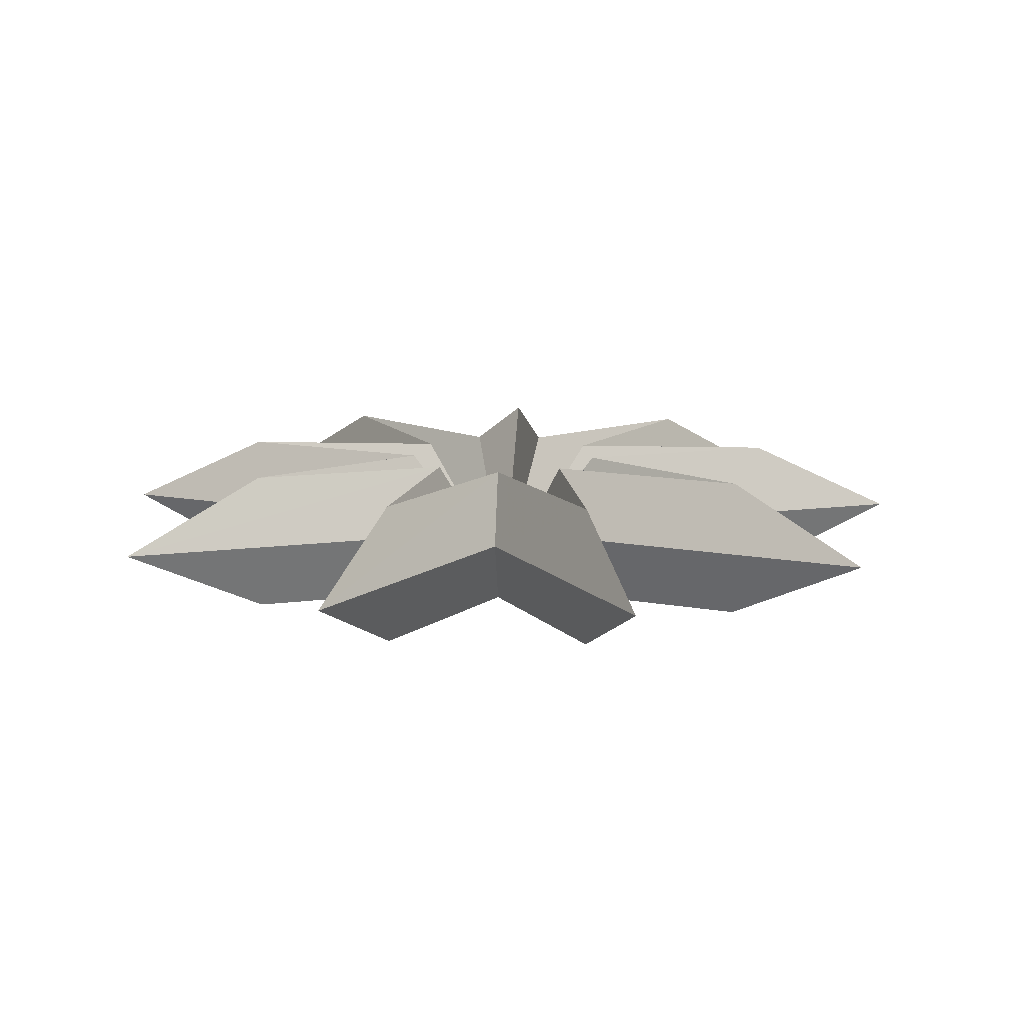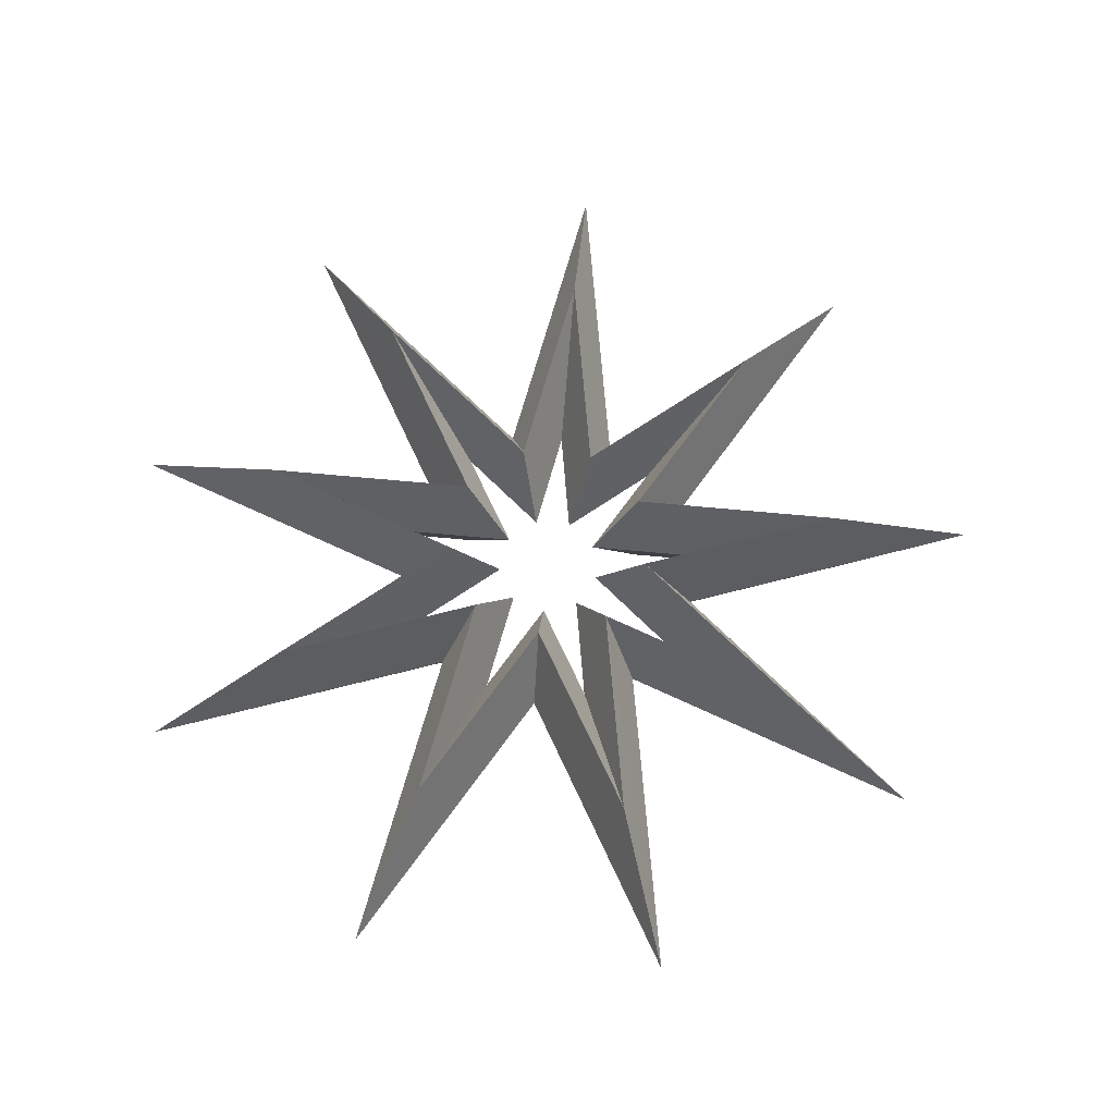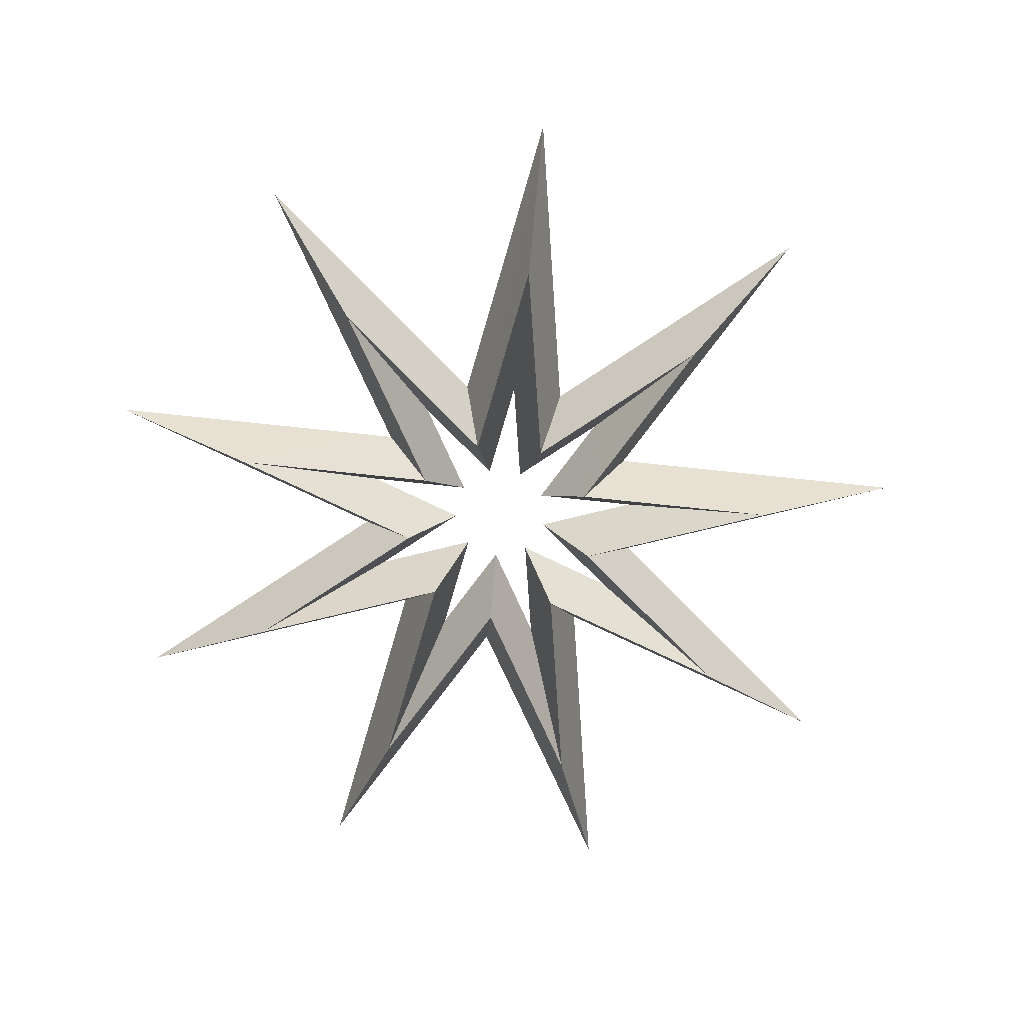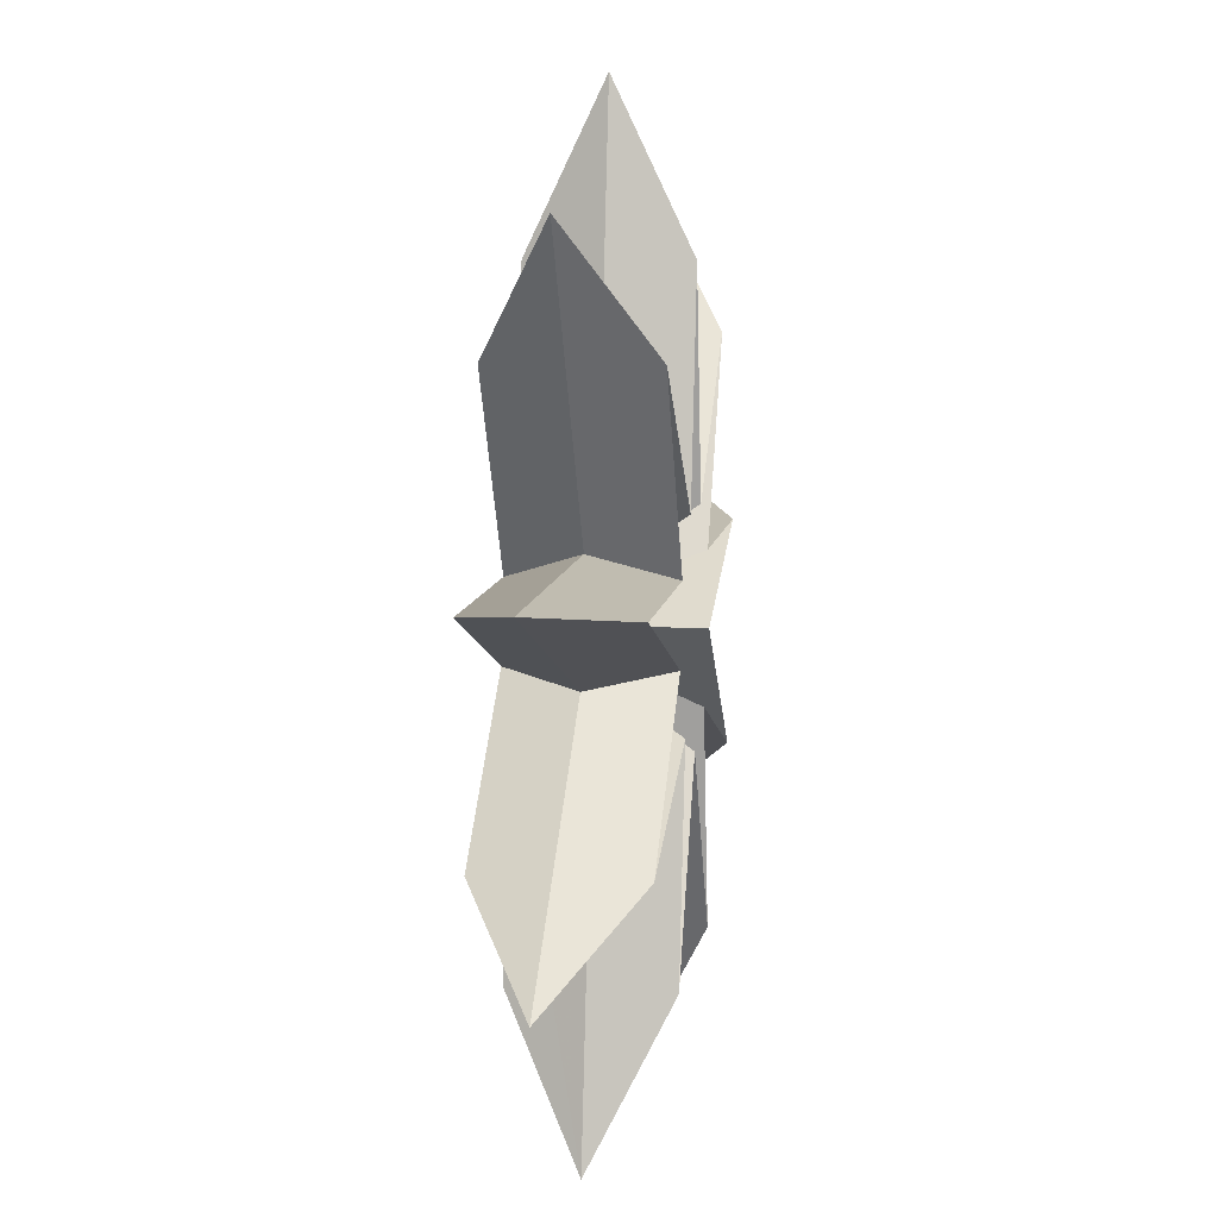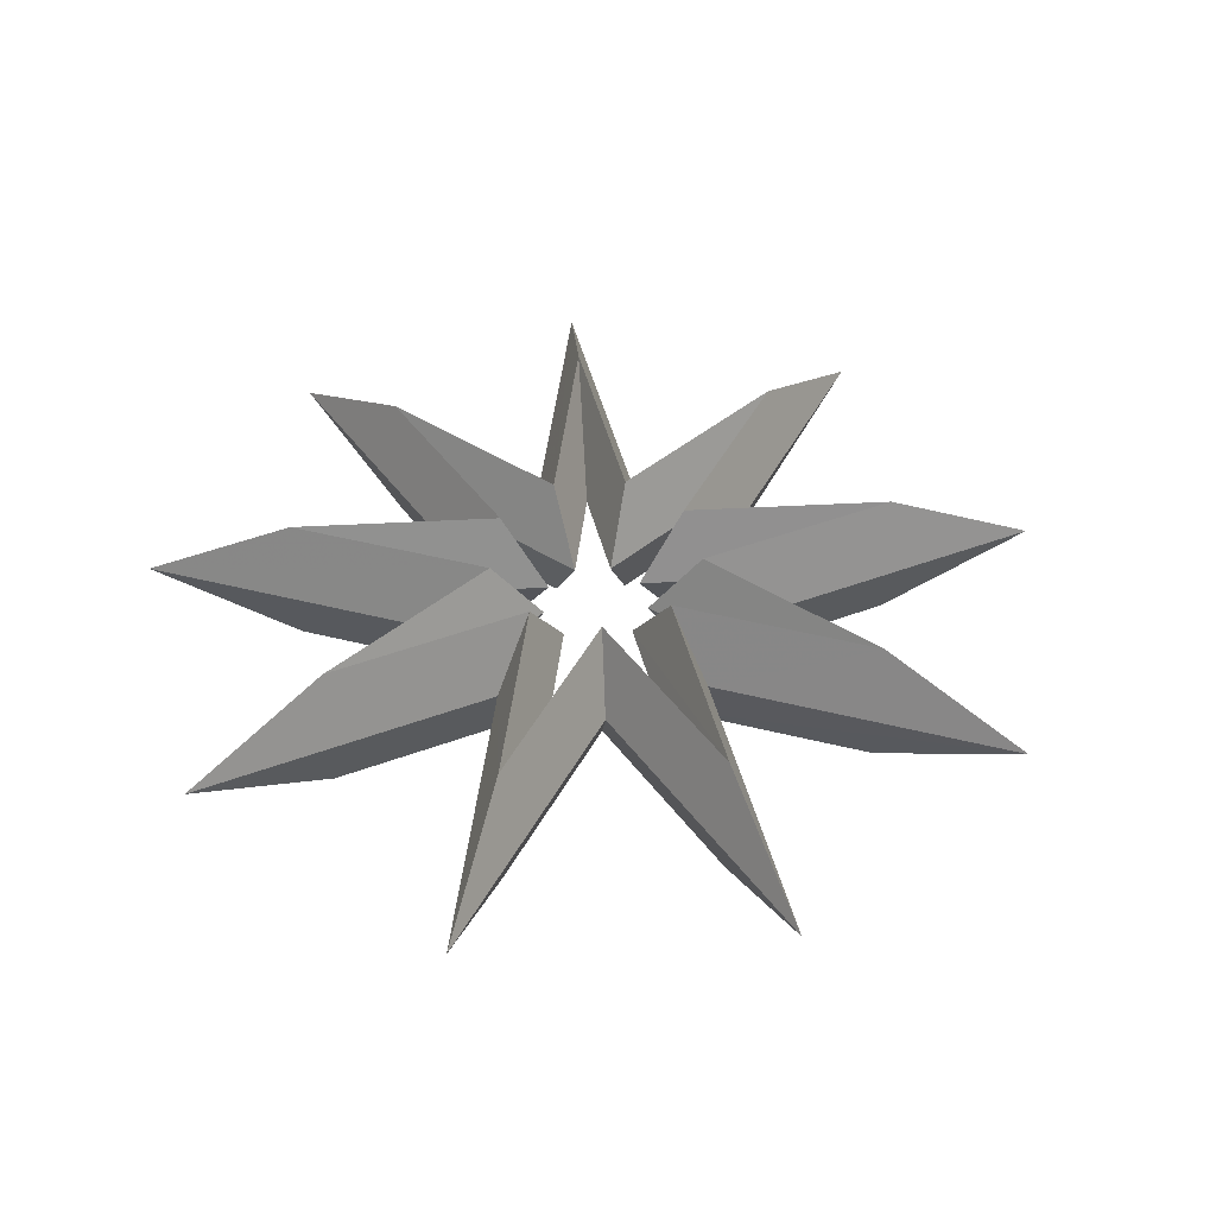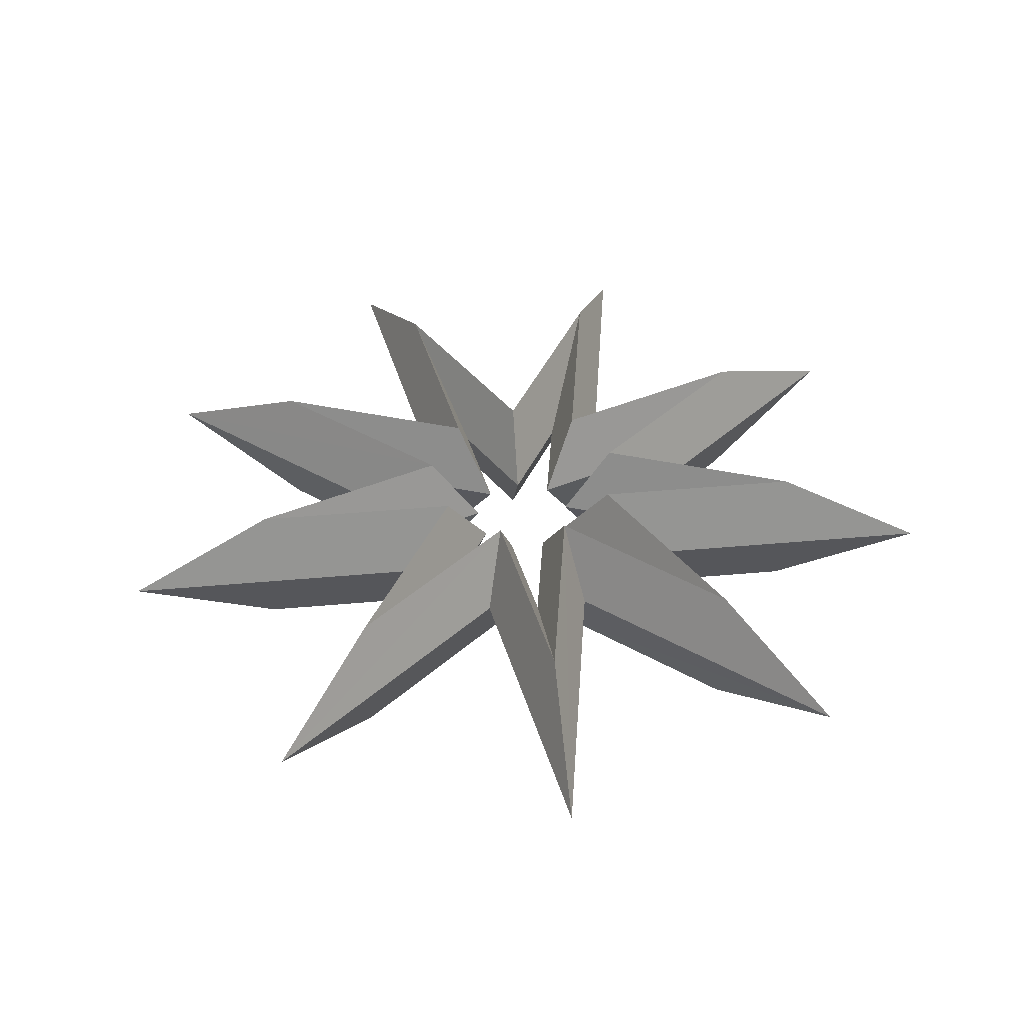
<metadata>
{"format":"obj","ext":"obj","renderer":"f3d","projection":"perspective","resolution":1024,"background":"white","views":[{"elev":13.1,"azim":43.4,"up":"+Z"},{"elev":67.2,"azim":45.4,"up":"+Z"},{"elev":-72.1,"azim":93.9,"up":"+Z"},{"elev":9.1,"azim":-81.7,"up":"+Y"},{"elev":44.5,"azim":116.4,"up":"+Z"},{"elev":43.1,"azim":-66.1,"up":"+Z"}]}
</metadata>
<code>
v -0.75 -2.052 0
v 0 -0.753 0
v 0.75 -2.052 0
v 0.49 -0.575 0
v 1.899 -1.088 0
v 0.75 -0.124 0
v 2.16 0.39 0
v 0.66 0.39 0
v 1.41 1.689 0
v 0.26 0.724 0
v 0 2.202 0
v -0.26 0.724 0
v -1.41 1.689 0
v -0.66 0.39 0
v -2.16 0.39 0
v -0.75 -0.124 0
v -1.899 -1.088 0
v -0.49 -0.575 0
v -0.5 -1.365 0.35
v 0 -0.5 0.35
v 0.5 -1.365 0.35
v 0.326 -0.38 0.35
v 1.266 -0.722 0.35
v 0.5 -0.079 0.35
v 1.44 0.263 0.35
v 0.44 0.263 0.35
v 0.94 1.129 0.35
v 0.174 0.486 0.35
v 0 1.471 0.35
v -0.174 0.486 0.35
v -0.94 1.129 0.35
v -0.44 0.263 0.35
v -1.44 0.263 0.35
v -0.5 -0.079 0.35
v -1.266 -0.722 0.35
v -0.326 -0.38 0.35
v -0.5 -1.365 -0.35
v 0 -0.5 -0.35
v 0.5 -1.365 -0.35
v 0.326 -0.38 -0.35
v 1.266 -0.722 -0.35
v 0.5 -0.079 -0.35
v 1.44 0.263 -0.35
v 0.44 0.263 -0.35
v 0.94 1.129 -0.35
v 0.174 0.486 -0.35
v 0 1.471 -0.35
v -0.174 0.486 -0.35
v -0.94 1.129 -0.35
v -0.44 0.263 -0.35
v -1.44 0.263 -0.35
v -0.5 -0.079 -0.35
v -1.266 -0.722 -0.35
v -0.326 -0.38 -0.35
v -0.25 -0.678 0
v 0 -0.245 0
v 0.25 -0.678 0
v 0.163 -0.186 0
v 0.633 -0.357  0
v 0.25 -0.035 0
v 0.72 0.136 0
v 0.22 0.136 0
v 0.47 0.569 0
v 0.087 0.247 0
v 0 0.74 0
v -0.087 0.247 0
v -0.47 0.569 0
v -0.22 0.136 0
v -0.72 0.136 0
v -0.25 -0.035 0
v -0.633 -0.357 0
v -0.163 -0.186 0
f 1 2 20 19
f 2 3 21 20
f 3 4 22 21
f 4 5 23 22
f 5 6 24 23
f 6 7 25 24
f 7 8 26 25
f 8 9 27 26
f 9 10 28 27
f 10 11 29 28
f 11 12 30 29
f 12 13 31 30
f 13 14 32 31
f 14 15 33 32
f 15 16 34 33
f 16 17 35 34
f 17 18 36 35
f 18 1 19 36
f 37 38 2 1
f 38 39 3 2
f 39 40 4 3
f 40 41 5 4
f 41 42 6 5
f 42 43 7 6
f 43 44 8 7
f 44 45 9 8
f 45 46 10 9
f 46 47 11 10
f 47 48 12 11
f 48 49 13 12
f 49 50 14 13
f 50 51 15 14
f 51 52 16 15
f 52 53 17 16
f 53 54 18 17
f 54 37 1 18
f 19 20 56 55
f 20 21 57 56
f 21 22 58 57
f 22 23 59 58
f 23 24 60 59
f 24 25 61 60
f 25 26 62 61
f 26 27 63 62
f 27 28 64 63
f 28 29 65 64
f 29 30 66 65
f 30 31 67 66
f 31 32 68 67
f 32 33 69 68
f 33 34 70 69
f 34 35 71 70
f 35 36 72 71
f 36 19 55 72
f 55 56 38 37
f 56 57 39 38
f 57 58 40 39
f 58 59 41 40
f 59 60 42 41
f 60 61 43 42
f 61 62 44 43
f 62 63 45 44
f 63 64 46 45
f 64 65 47 46
f 65 66 48 47
f 66 67 49 48
f 67 68 50 49
f 68 69 51 50
f 69 70 52 51
f 70 71 53 52
f 71 72 54 53
f 72 55 37 54

</code>
